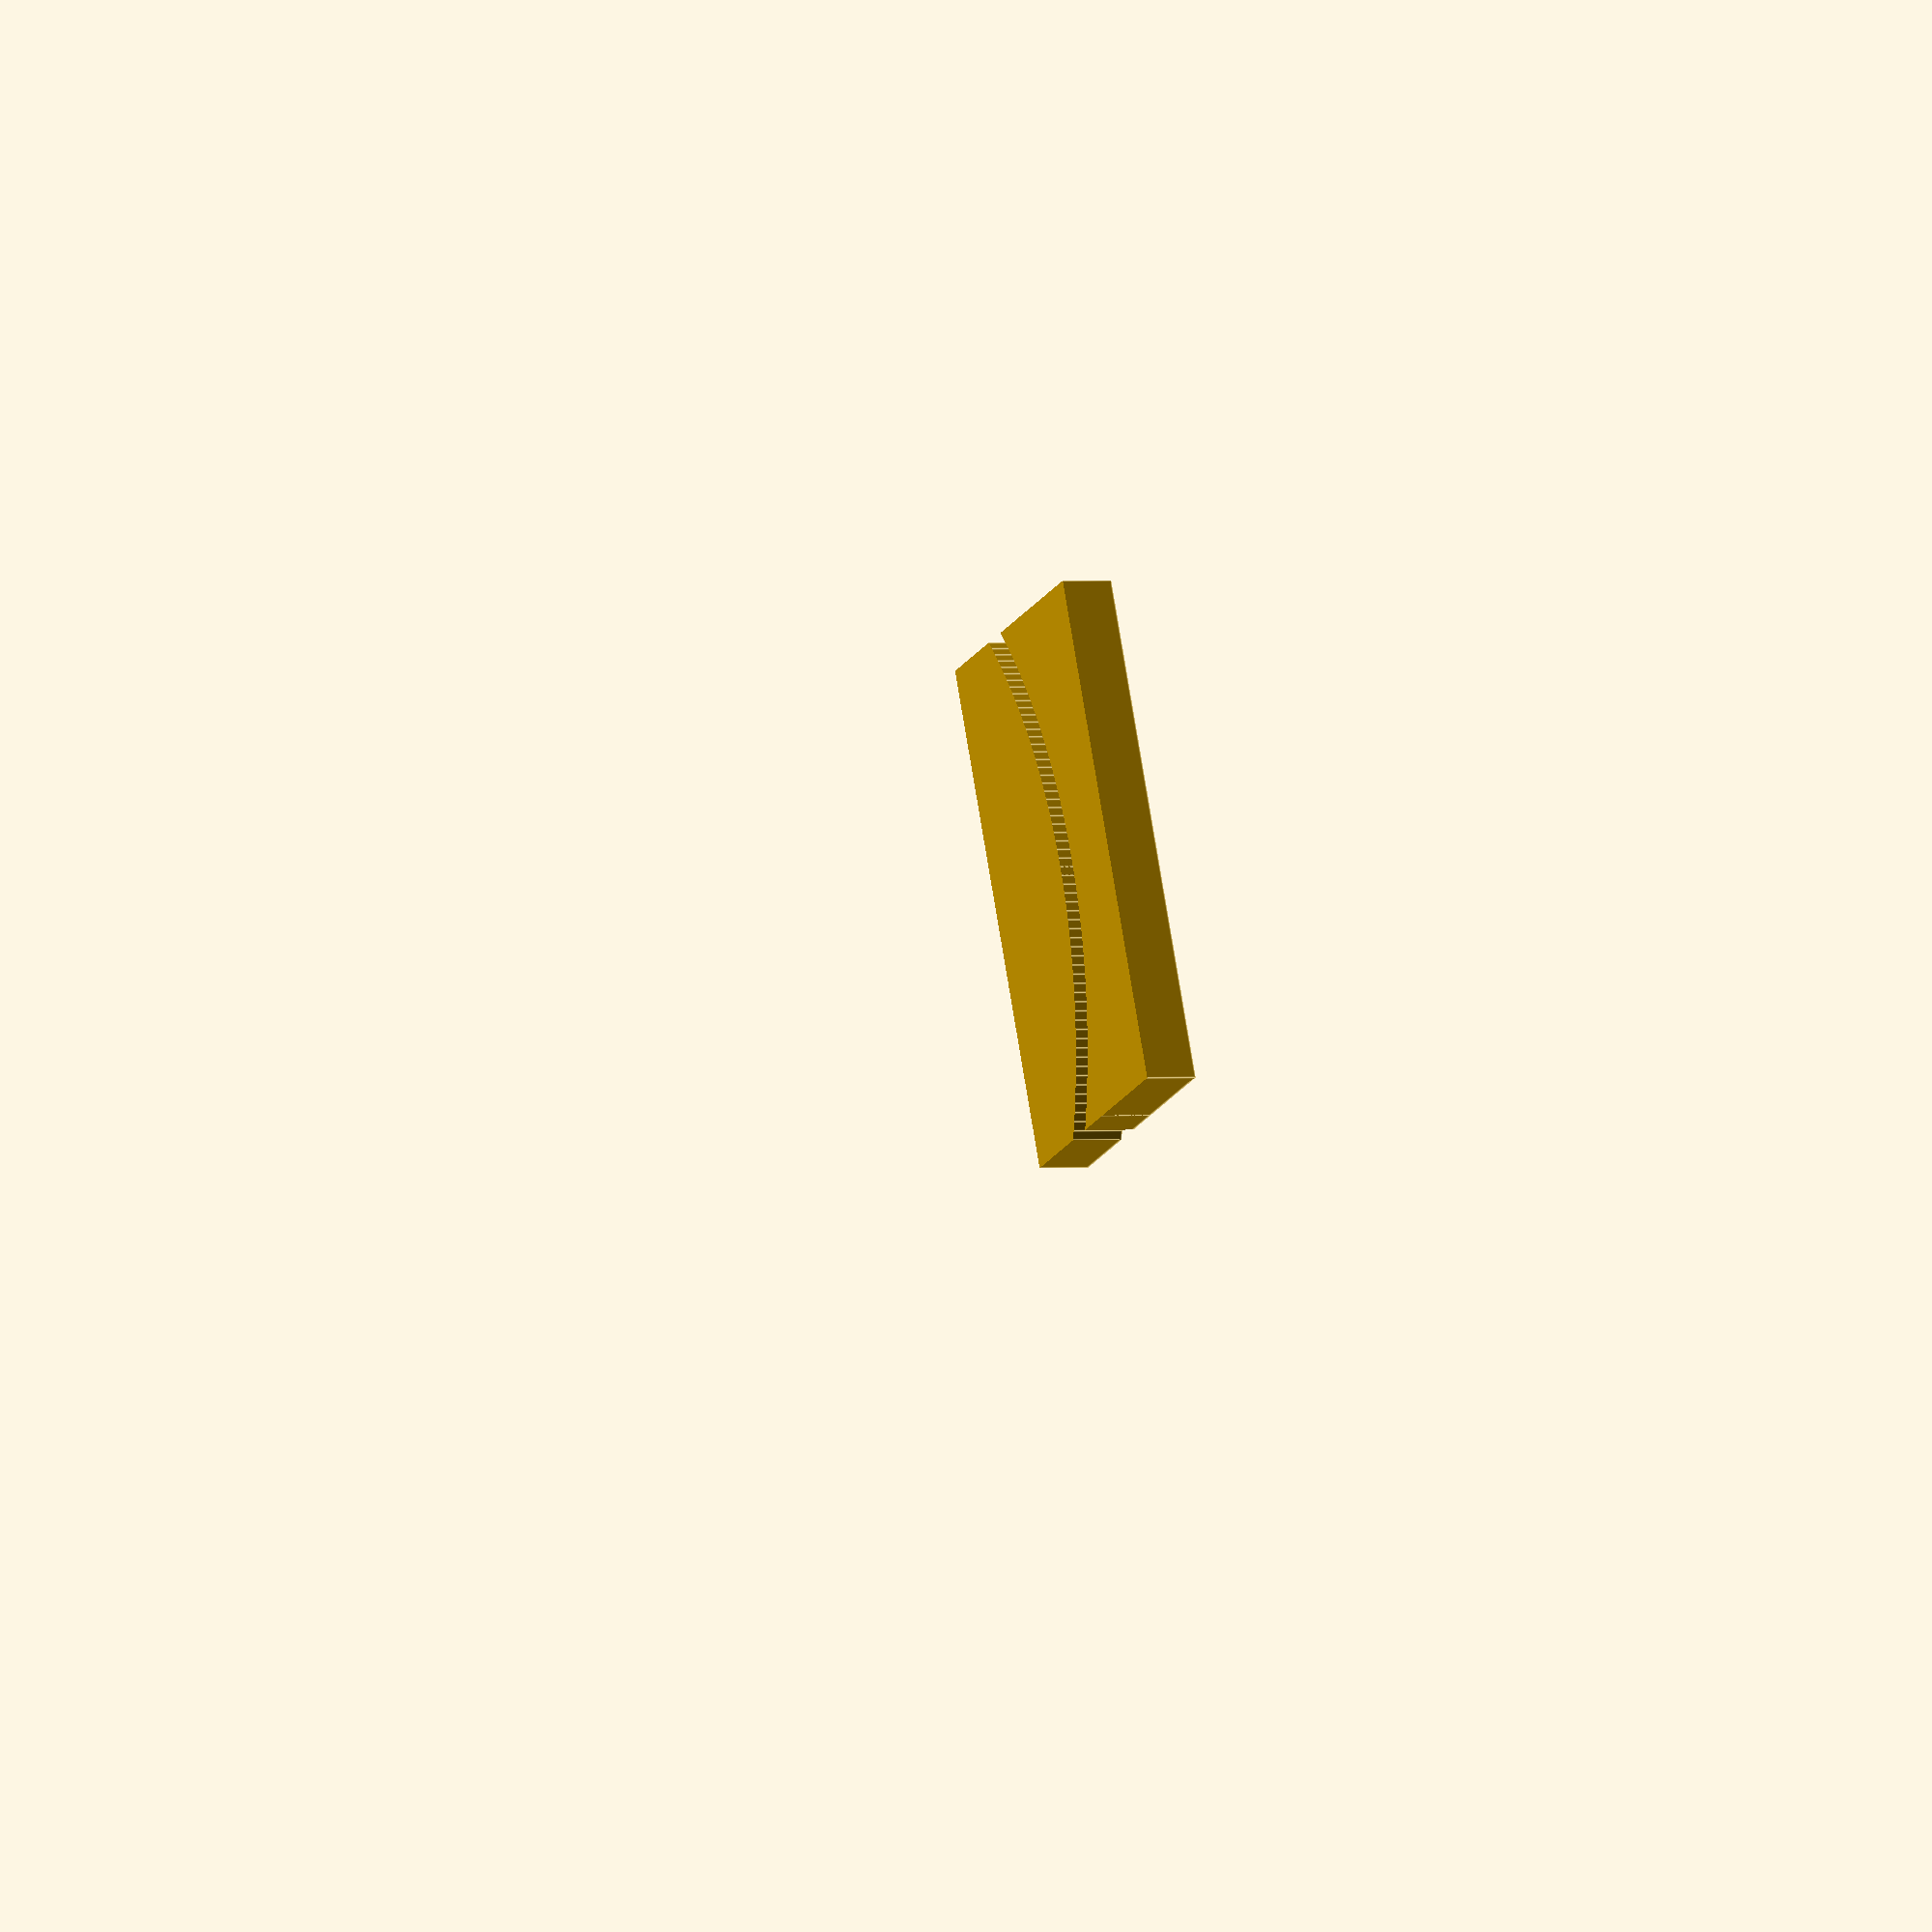
<openscad>
// Former height
height = 20;
// Outer radius
radius = 100;
// Material thickness
thickness = 2;
// Maximal bed width
maxWidth = 200;
// Maximal bed length
maxLength = 200;
// The padding of the parts
padding = 15;
// space between the parts, added to thickness
space = 3;

/* [Hidden] */
$fn = 360;

// calculated
radiusInner = radius - thickness;
segmentHeight = radiusInner - sqrt((radiusInner * radiusInner) - (radiusInner/2) * (radiusInner/2));

intersection() {
    union() {
        // The U shaped part
        difference() {
            translate([-radiusInner / 2, 0, height / 2])
                cube([radiusInner, radiusInner, height], center=true);

            translate([thickness + padding, 0, -1])
                cylinder(r=radius, h=height + 2);
        }

        // The D shaped part
        intersection() {
            translate([thickness + padding + space, 0, 0])
                cylinder(r=radiusInner, h=height);
            
            translate([-segmentHeight / 2 + padding / 2- radiusInner + segmentHeight + padding + thickness + space, 0, height / 2])
                cube([segmentHeight + padding
            , radiusInner, height], center=true);
            
        }
    }
    
    translate([-radiusInner + padding *2, 0, 0])
        cube([maxWidth, maxLength, height], center=true);
}
</openscad>
<views>
elev=179.1 azim=338.9 roll=116.3 proj=o view=edges
</views>
